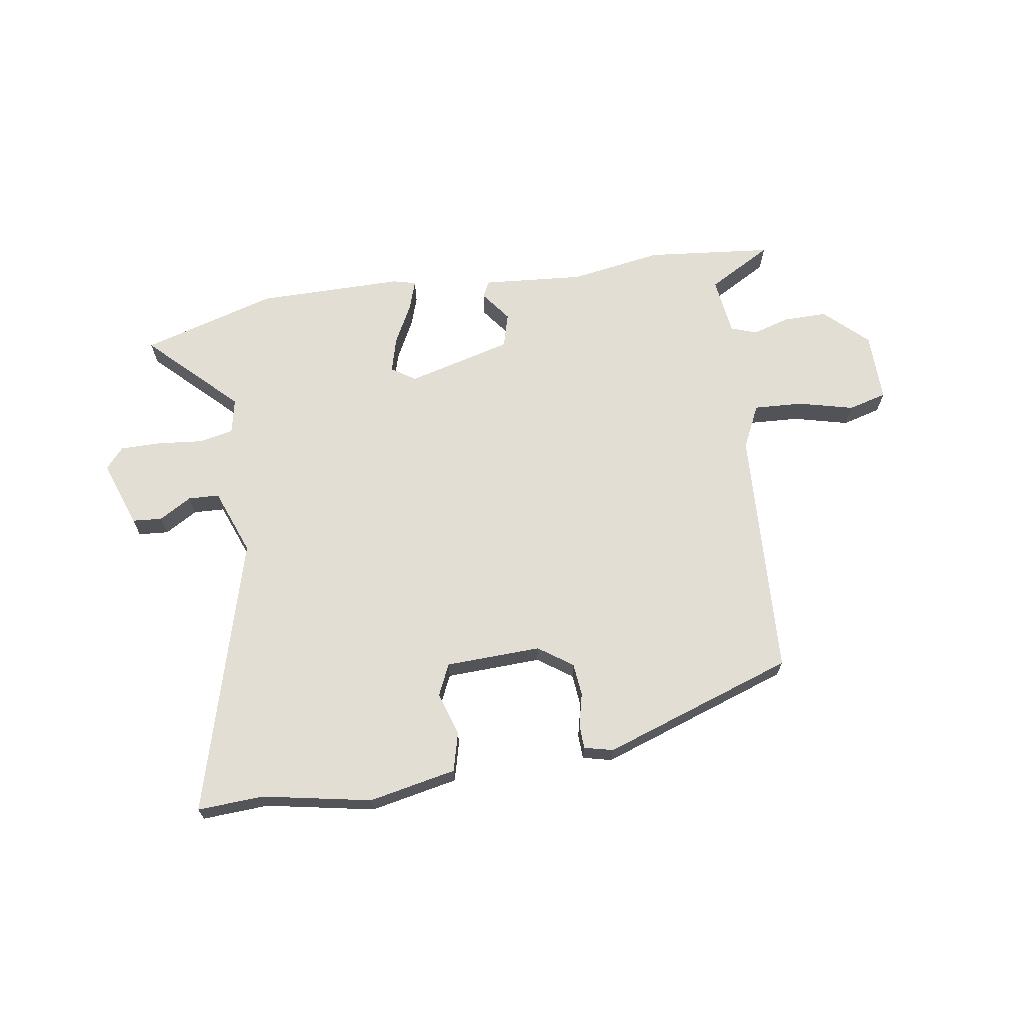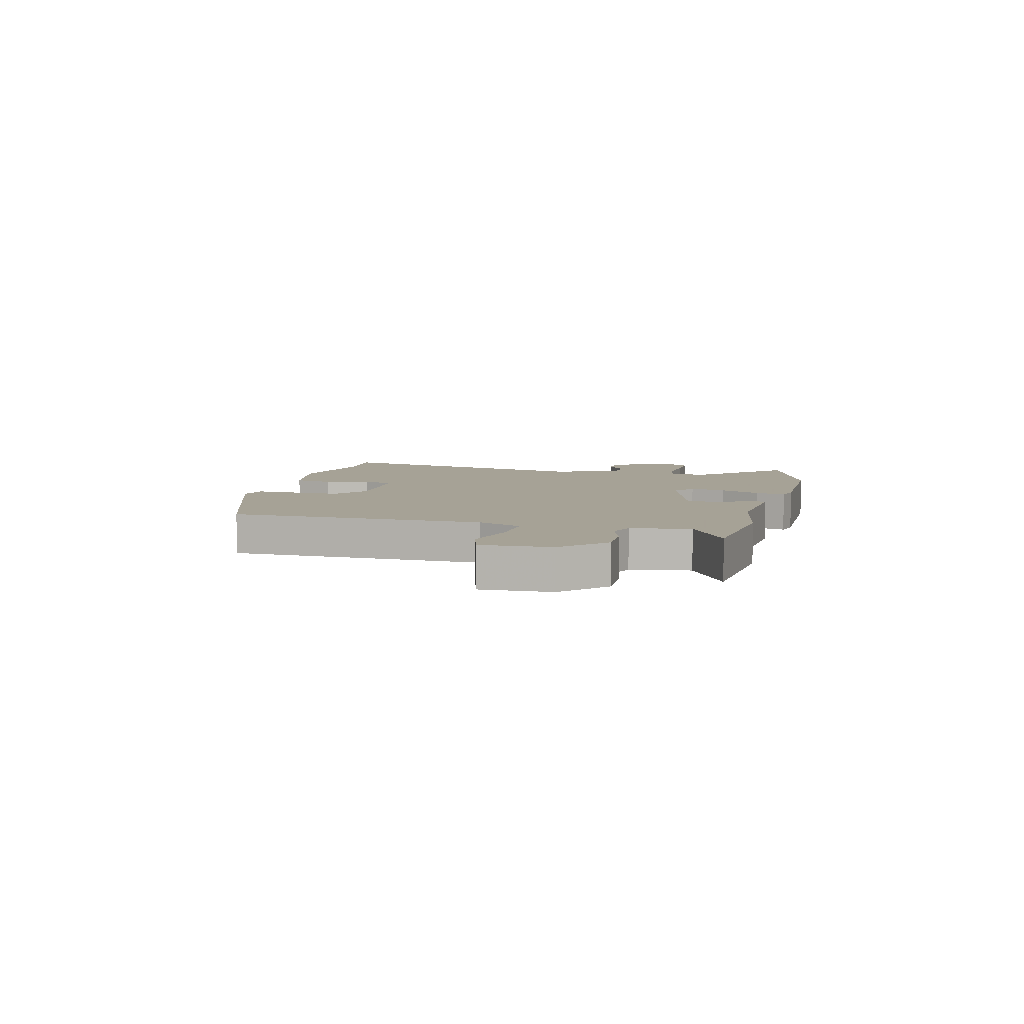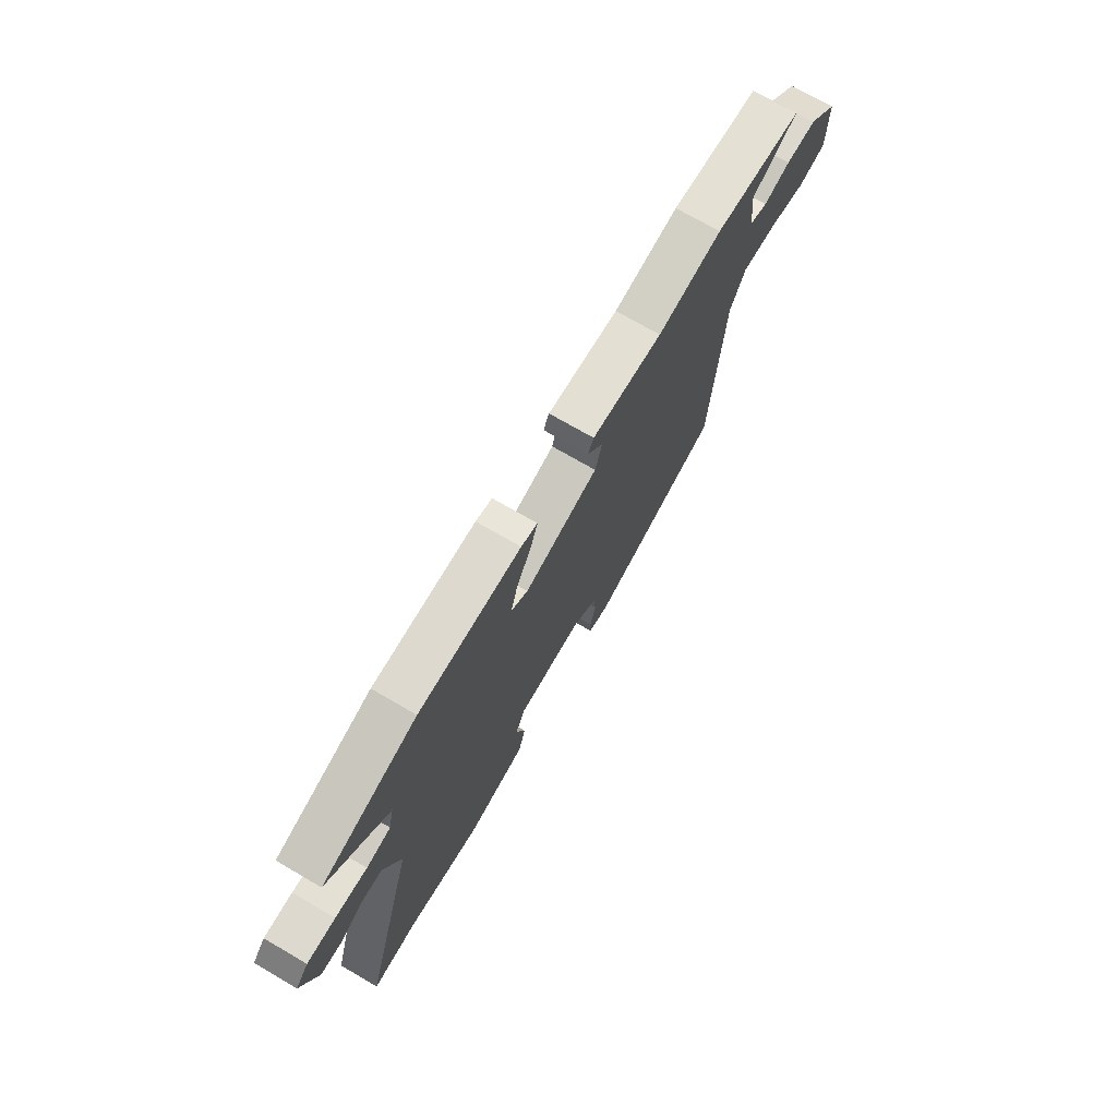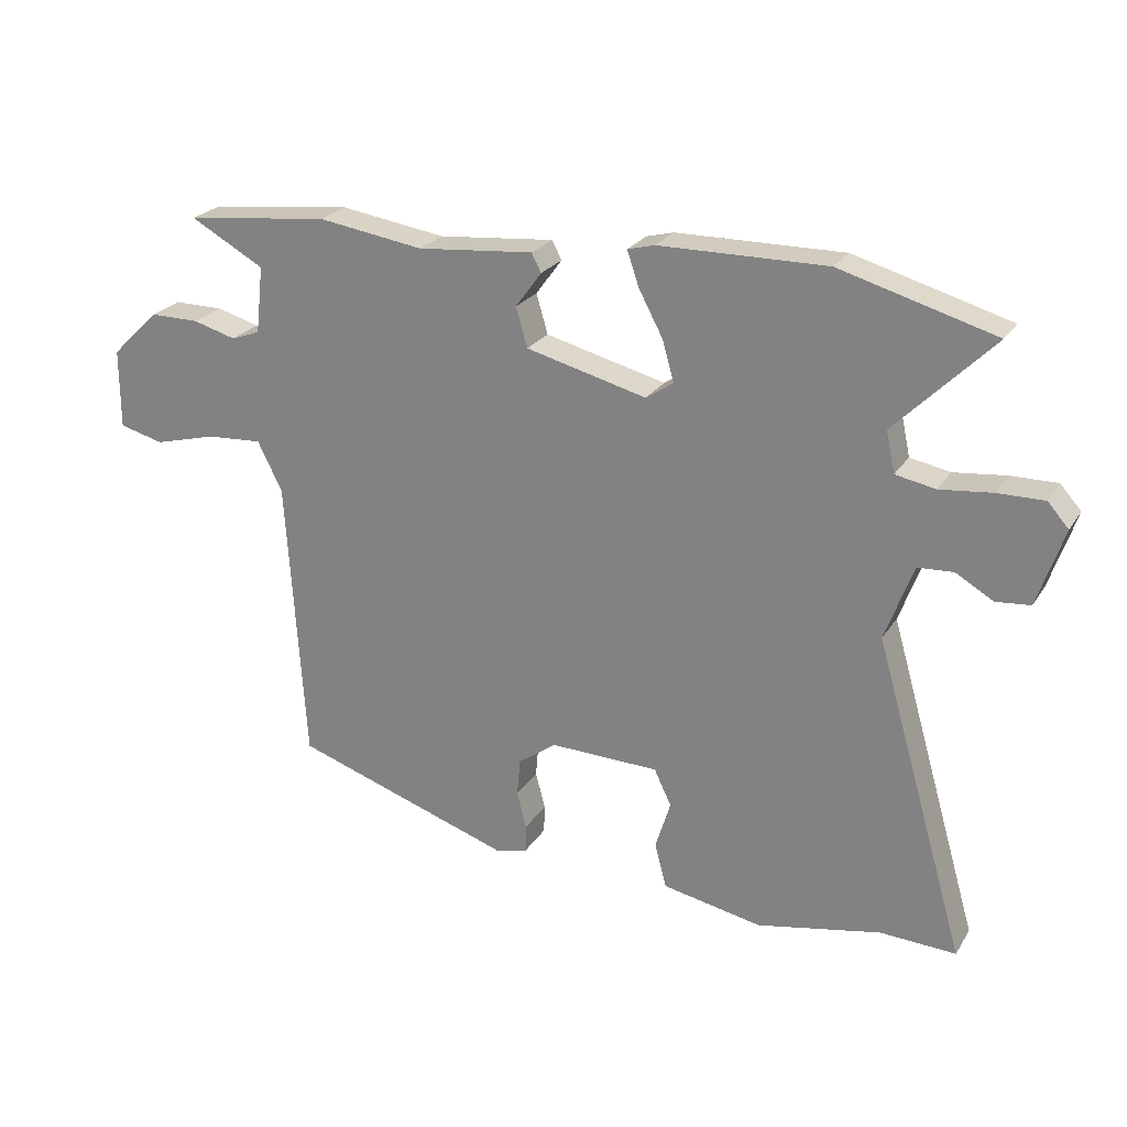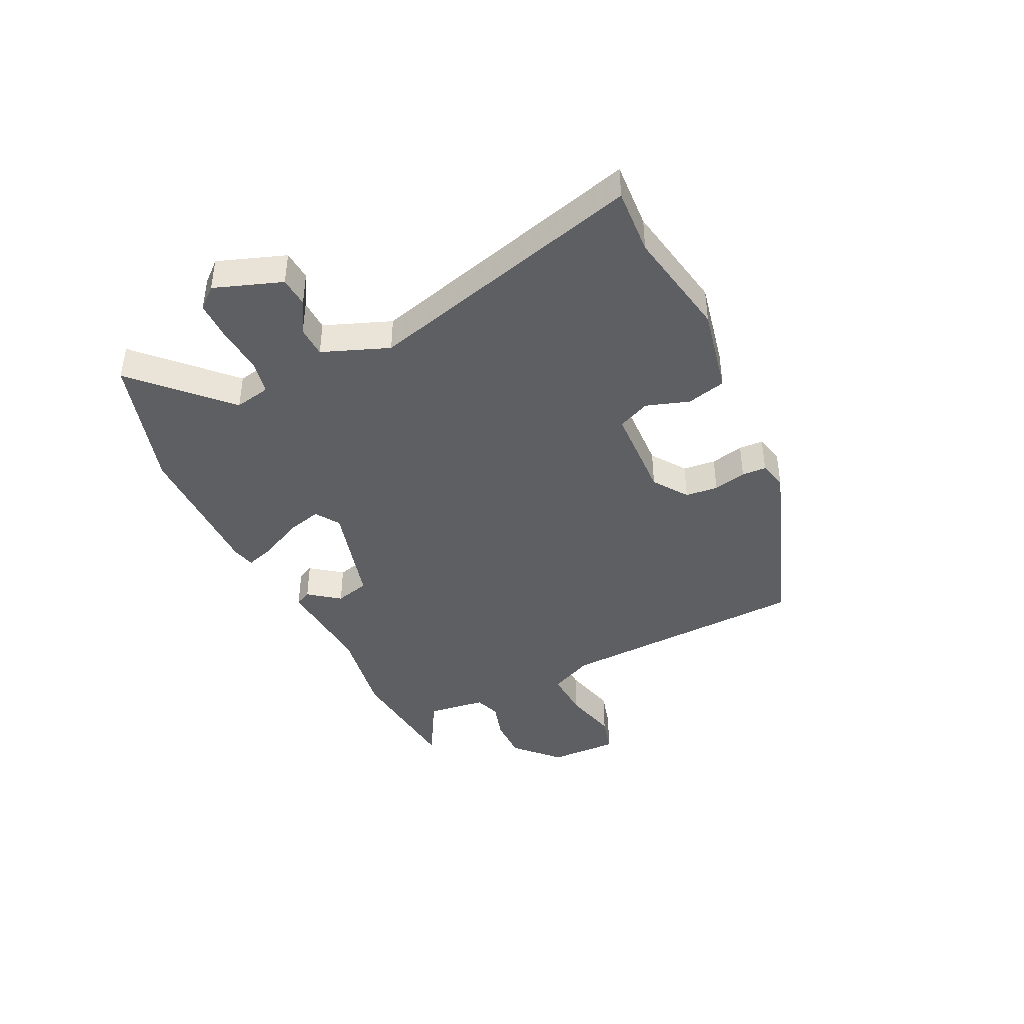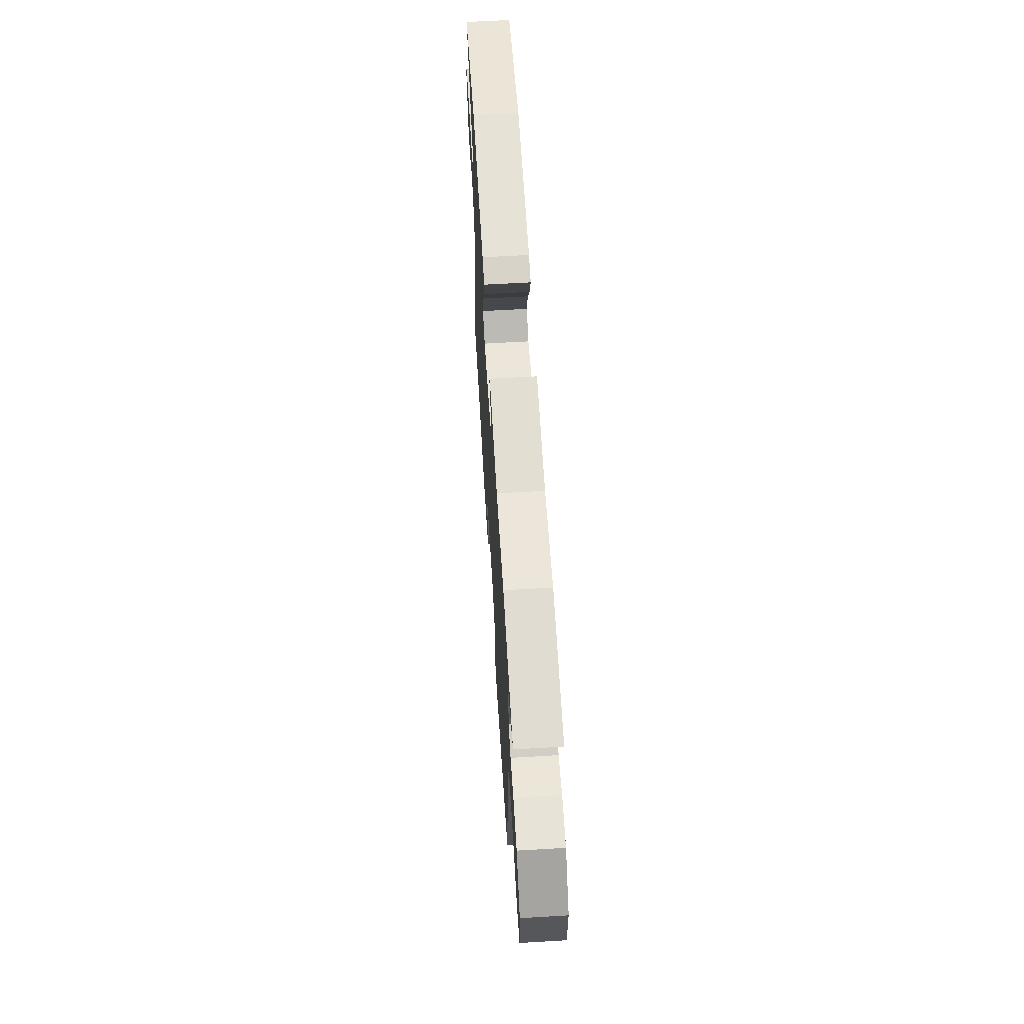
<metadata>
{"format":"obj","ext":"obj","renderer":"f3d","projection":"perspective","resolution":1024,"background":"white","views":[{"elev":67.2,"azim":170.5,"up":"+Y"},{"elev":6.3,"azim":-77.5,"up":"+Y"},{"elev":72.4,"azim":120.2,"up":"+Z"},{"elev":24.2,"azim":24.9,"up":"+Z"},{"elev":-41.7,"azim":114.7,"up":"+Y"},{"elev":62.7,"azim":-93.4,"up":"+Z"}]}
</metadata>
<code>
v 0.614 0.07 -0.505
v 0.495 0.07 -0.5
v 0.299 0.07 -0.54
v 0.141 0.07 -0.51
v 0.122 0.07 -0.44
v 0.146 0.07 -0.362
v 0.119 0.07 -0.305
v -0.053 0.07 -0.301
v -0.114 0.07 -0.345
v -0.119 0.07 -0.404
v -0.104 0.07 -0.463
v -0.105 0.07 -0.507
v -0.157 0.07 -0.52
v -0.504 0.07 -0.406
v -0.533 0.07 0.049
v -0.572 0.07 0.127
v -0.661 0.07 0.121
v -0.76 0.07 0.095
v -0.83 0.07 0.113
v -0.83 0.07 0.239
v -0.754 0.07 0.313
v -0.675 0.07 0.313
v -0.607 0.07 0.294
v -0.561 0.07 0.311
v -0.549 0.07 0.417
v -0.666 0.07 0.481
v -0.438 0.07 0.507
v -0.271 0.07 0.482
v -0.088 0.07 0.499
v -0.073 0.07 0.47
v -0.114 0.07 0.414
v -0.096 0.07 0.352
v 0.094 0.07 0.304
v 0.137 0.07 0.333
v 0.119 0.07 0.397
v 0.081 0.07 0.468
v 0.062 0.07 0.523
v 0.104 0.07 0.534
v 0.368 0.07 0.537
v 0.612 0.07 0.468
v 0.458 0.07 0.313
v 0.472 0.07 0.249
v 0.535 0.07 0.237
v 0.617 0.07 0.246
v 0.69 0.07 0.247
v 0.723 0.07 0.21
v 0.682 0.07 0.088
v 0.628 0.07 0.083
v 0.569 0.07 0.117
v 0.513 0.07 0.114
v 0.469 0.07 -0.006
v 0.614 0 -0.505
v 0.495 0 -0.5
v 0.299 0 -0.54
v 0.141 0 -0.51
v 0.122 0 -0.44
v 0.146 0 -0.362
v 0.119 0 -0.305
v -0.053 0 -0.301
v -0.114 0 -0.345
v -0.119 0 -0.404
v -0.104 0 -0.463
v -0.105 0 -0.507
v -0.157 0 -0.52
v -0.504 0 -0.406
v -0.533 0 0.049
v -0.572 0 0.127
v -0.661 0 0.121
v -0.76 0 0.095
v -0.83 0 0.113
v -0.83 0 0.239
v -0.754 0 0.313
v -0.675 0 0.313
v -0.607 0 0.294
v -0.561 0 0.311
v -0.549 0 0.417
v -0.666 0 0.481
v -0.438 0 0.507
v -0.271 0 0.482
v -0.088 0 0.499
v -0.073 0 0.47
v -0.114 0 0.414
v -0.096 0 0.352
v 0.094 0 0.304
v 0.137 0 0.333
v 0.119 0 0.397
v 0.081 0 0.468
v 0.062 0 0.523
v 0.104 0 0.534
v 0.368 0 0.537
v 0.612 0 0.468
v 0.458 0 0.313
v 0.472 0 0.249
v 0.535 0 0.237
v 0.617 0 0.246
v 0.69 0 0.247
v 0.723 0 0.21
v 0.682 0 0.088
v 0.628 0 0.083
v 0.569 0 0.117
v 0.513 0 0.114
v 0.469 0 -0.006
f 47 48 49
f 46 47 49
f 45 46 49
f 44 45 49
f 43 44 49
f 42 43 49 50
f 39 40 41
f 38 39 41
f 37 38 41
f 36 37 41
f 35 36 41
f 34 35 41 42
f 42 50 51
f 34 42 51
f 33 34 51
f 28 29 30 31
f 28 31 32
f 27 28 32
f 26 27 32
f 25 26 32
f 51 1 2
f 33 51 2
f 32 33 2
f 25 32 2
f 24 25 2
f 21 22 23
f 20 21 23
f 19 20 23
f 18 19 23
f 17 18 23
f 13 14 15
f 12 13 15
f 11 12 15
f 10 11 15
f 9 10 15 16
f 8 9 16
f 7 8 16
f 4 5 6
f 3 4 6
f 2 3 6
f 2 6 7
f 24 2 7 16
f 16 17 23 24
f 100 99 98
f 100 98 97
f 100 97 96
f 100 96 95
f 100 95 94
f 101 100 94 93
f 92 91 90
f 92 90 89
f 92 89 88
f 92 88 87
f 92 87 86
f 93 92 86 85
f 102 101 93
f 102 93 85
f 102 85 84
f 82 81 80 79
f 83 82 79
f 83 79 78
f 83 78 77
f 83 77 76
f 53 52 102
f 53 102 84
f 53 84 83
f 53 83 76
f 53 76 75
f 74 73 72
f 74 72 71
f 74 71 70
f 74 70 69
f 74 69 68
f 66 65 64
f 66 64 63
f 66 63 62
f 66 62 61
f 67 66 61 60
f 67 60 59
f 67 59 58
f 57 56 55
f 57 55 54
f 57 54 53
f 58 57 53
f 67 58 53 75
f 75 74 68 67
f 1 52 53 2
f 2 53 54 3
f 3 54 55 4
f 4 55 56 5
f 5 56 57 6
f 6 57 58 7
f 7 58 59 8
f 8 59 60 9
f 9 60 61 10
f 10 61 62 11
f 11 62 63 12
f 12 63 64 13
f 13 64 65 14
f 14 65 66 15
f 15 66 67 16
f 16 67 68 17
f 17 68 69 18
f 18 69 70 19
f 19 70 71 20
f 20 71 72 21
f 21 72 73 22
f 22 73 74 23
f 23 74 75 24
f 24 75 76 25
f 25 76 77 26
f 26 77 78 27
f 27 78 79 28
f 28 79 80 29
f 29 80 81 30
f 30 81 82 31
f 31 82 83 32
f 32 83 84 33
f 33 84 85 34
f 34 85 86 35
f 35 86 87 36
f 36 87 88 37
f 37 88 89 38
f 38 89 90 39
f 39 90 91 40
f 40 91 92 41
f 41 92 93 42
f 42 93 94 43
f 43 94 95 44
f 44 95 96 45
f 45 96 97 46
f 46 97 98 47
f 47 98 99 48
f 48 99 100 49
f 49 100 101 50
f 50 101 102 51
f 51 102 52 1

</code>
